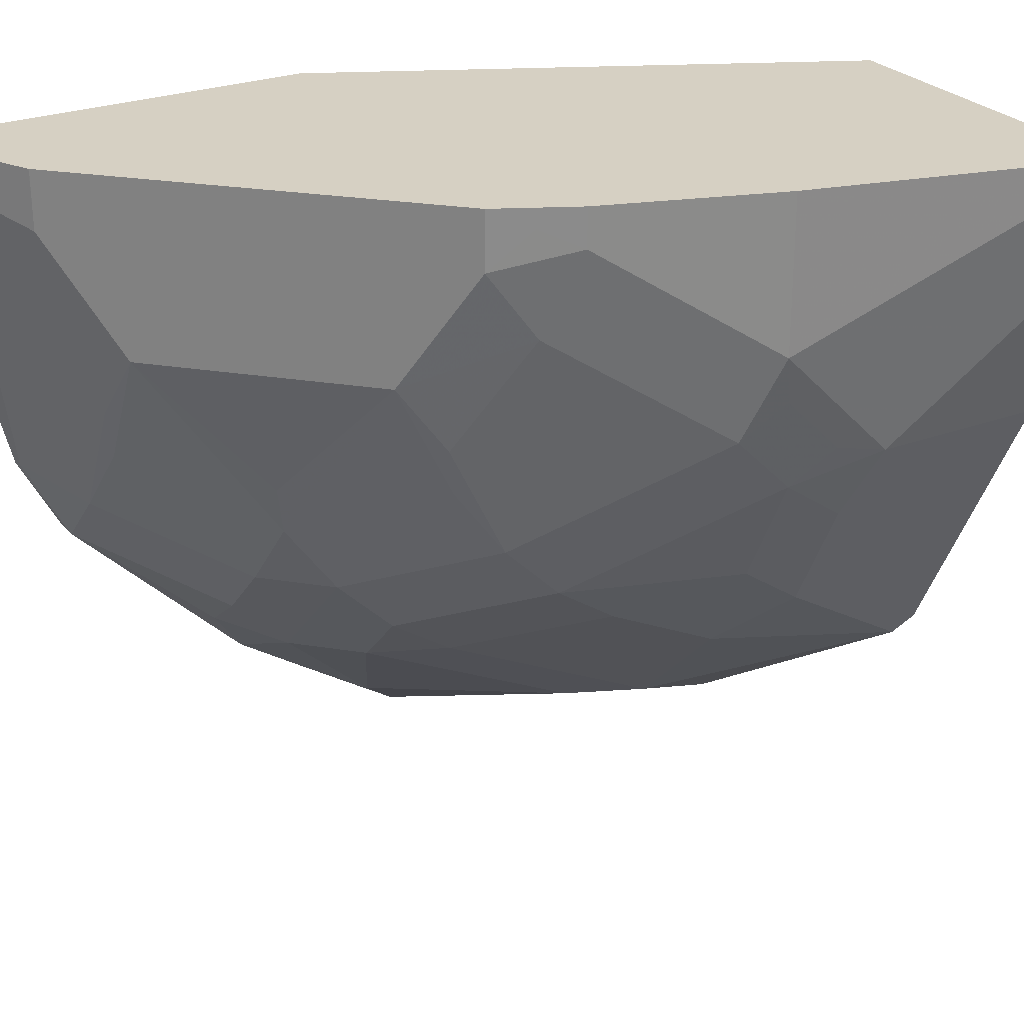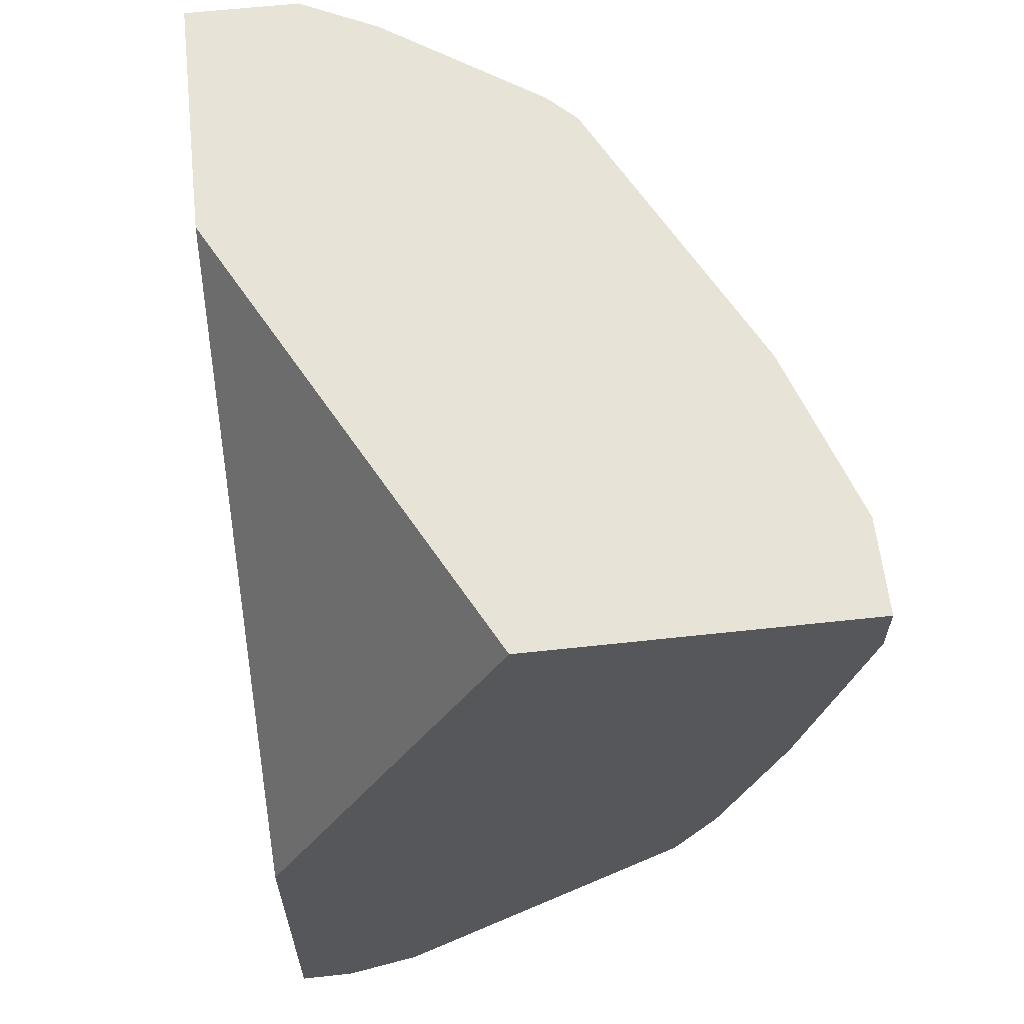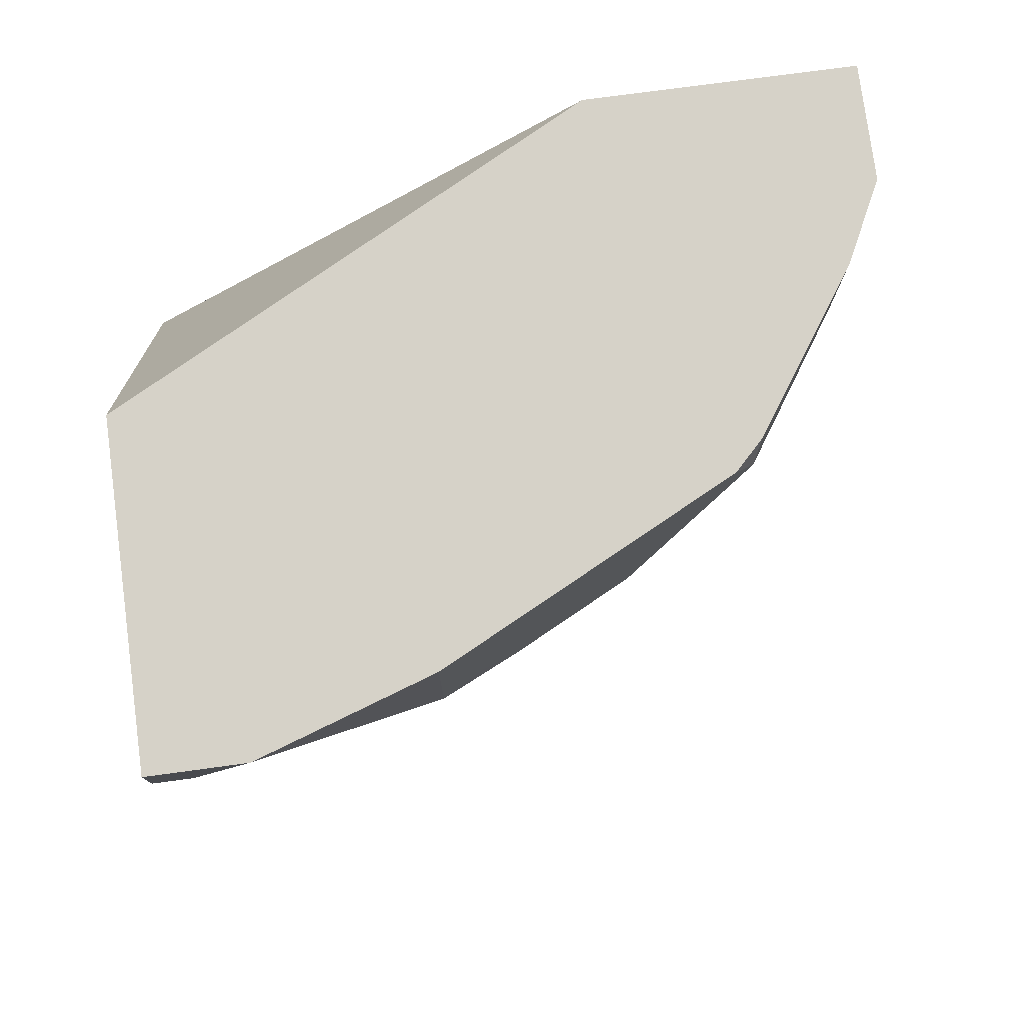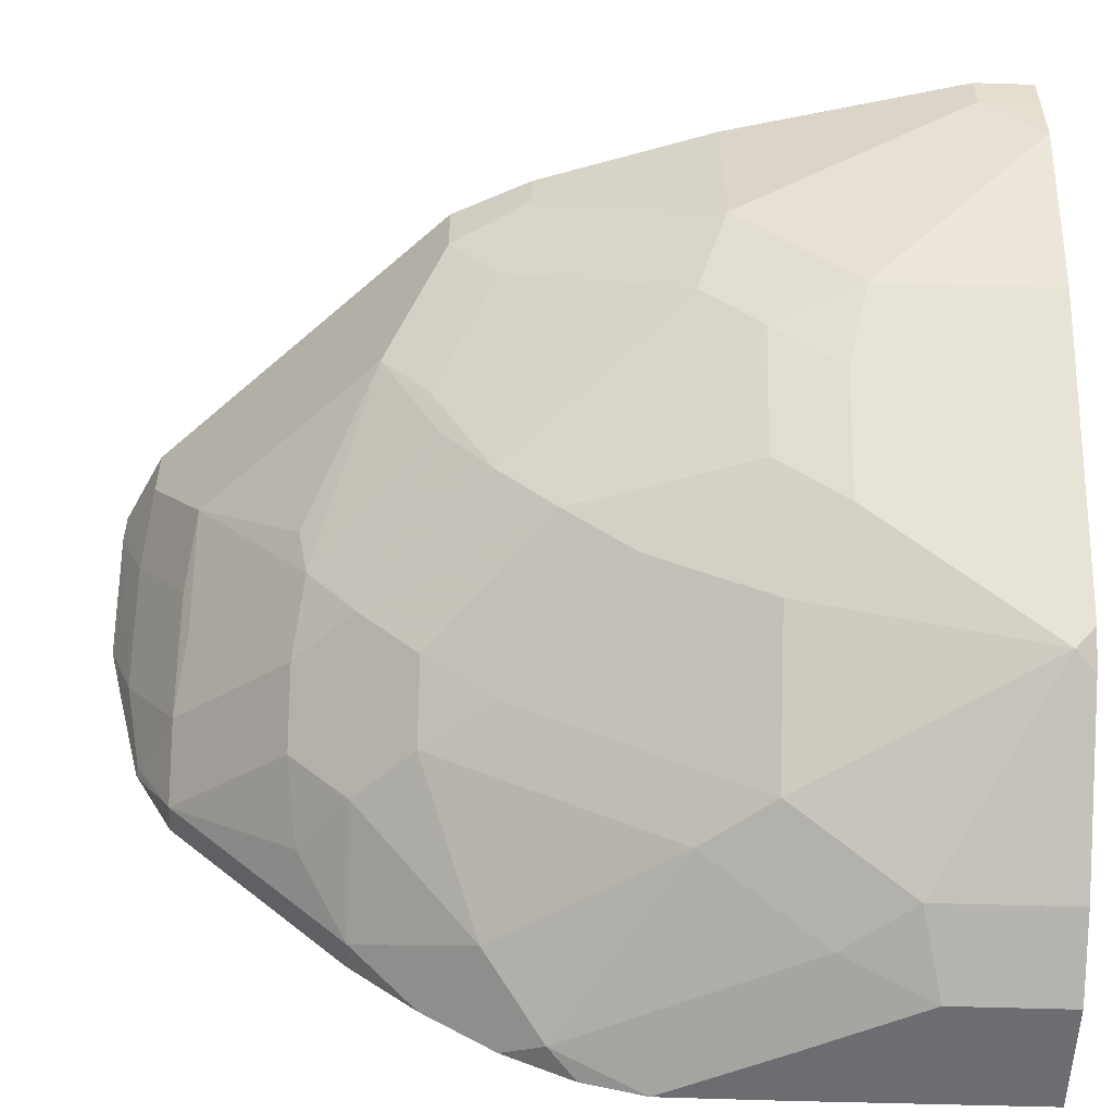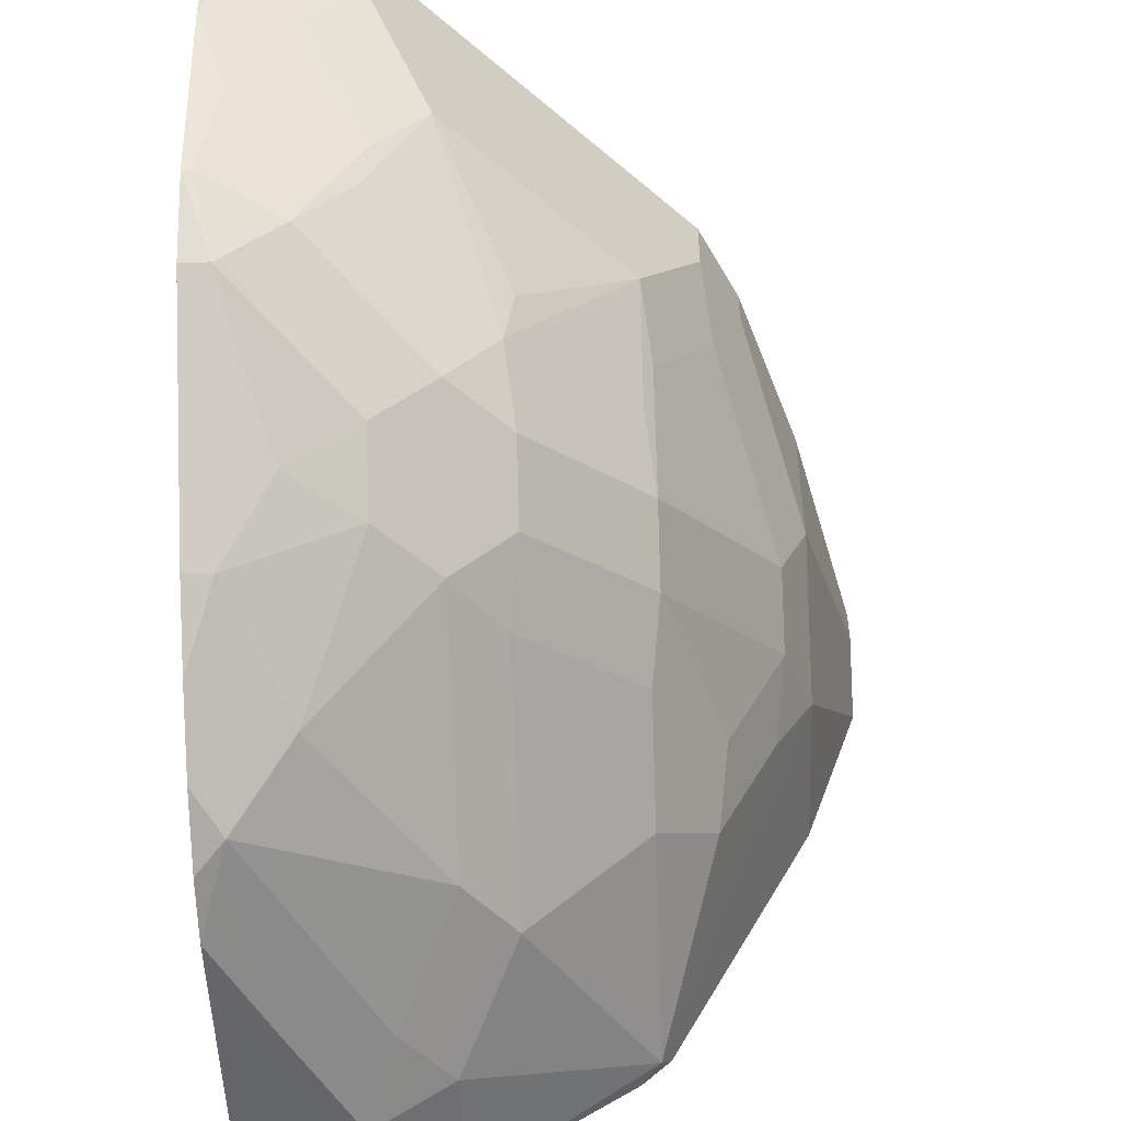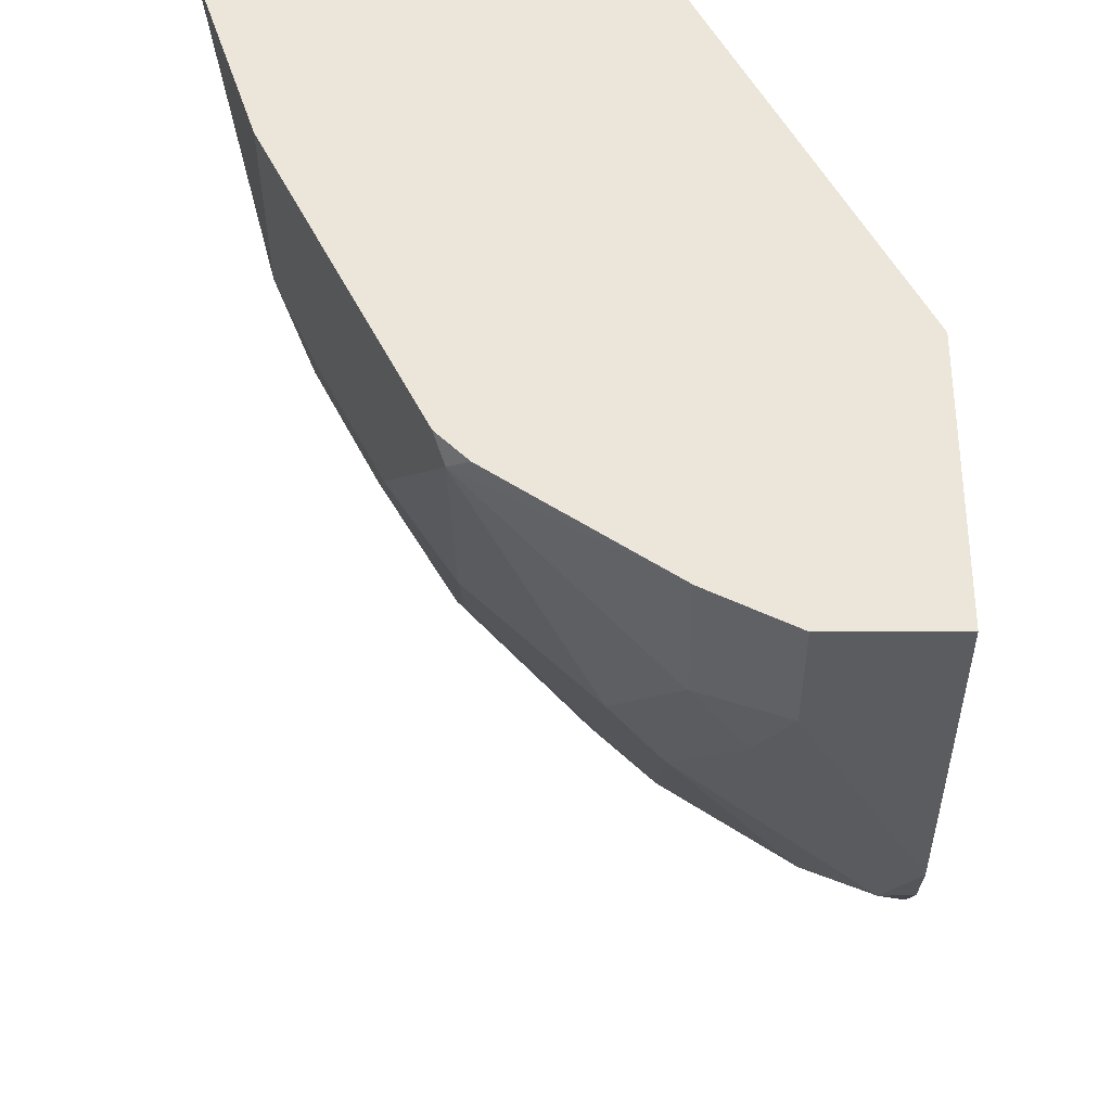
<metadata>
{"format":"obj","ext":"obj","renderer":"f3d","projection":"perspective","resolution":1024,"background":"white","views":[{"elev":26.5,"azim":-120.6,"up":"+Y"},{"elev":61.9,"azim":173.7,"up":"+Z"},{"elev":77.5,"azim":-97.6,"up":"+Z"},{"elev":-54.0,"azim":-91.9,"up":"+Y"},{"elev":-51.5,"azim":-177.9,"up":"+Y"},{"elev":-34.9,"azim":0.3,"up":"+Y"}]}
</metadata>
<code>
v -0.3175 -0.9127 -0.1588
v -0.2788 -0.9124 -0.1982
v -0.2788 -0.9127 -0.1588
v -0.3572 -0.9127 -0.07937
v -0.2976 -0.8928 -0.2977
v -0.2788 -0.9122 -0.2376
v -0.2788 -0.9127 -0.0002127
v -0.3572 -0.9127 -0.0002127
v -0.4101 -0.8862 -0.09265
v -0.377 -0.8928 -0.1389
v -0.3373 -0.8531 -0.3373
v -0.291 -0.8465 -0.3704
v -0.2788 -0.8807 -0.3252
v -0.2788 -0.9022 -0.2789
v -0.4167 -0.8531 -0.2183
v -0.2788 -0.7336 -0.0002127
v -0.4101 -0.8862 -0.0002127
v -0.4497 -0.8465 -0.172
v -0.5291 -0.8069 -0.01326
v -0.4167 -0.8134 -0.2977
v -0.4167 -0.7738 -0.3769
v -0.377 -0.7738 -0.4167
v -0.2976 -0.8134 -0.4167
v -0.2788 -0.849 -0.3728
v -0.4473 -0.4103 -0.0002127
v -0.2788 -0.4103 -0.3436
v -0.5161 -0.8133 -0.0002127
v -0.5291 -0.7672 -0.172
v -0.4497 -0.8069 -0.2514
v -0.5258 -0.8036 -0.0002127
v -0.5356 -0.7938 -0.0002127
v -0.6217 -0.6217 -0.0002127
v -0.6217 -0.6217 -0.1059
v -0.6084 -0.6482 -0.1323
v -0.5688 -0.7275 -0.1323
v -0.4497 -0.7672 -0.3306
v -0.4564 -0.7341 -0.3769
v -0.4564 -0.6944 -0.4167
v -0.377 -0.7341 -0.4563
v -0.3307 -0.7672 -0.4497
v -0.2976 -0.7738 -0.4563
v -0.2788 -0.7947 -0.4355
v -0.2788 -0.8134 -0.4167
v -0.6746 -0.4103 -0.0002127
v -0.2788 -0.4103 -0.5952
v -0.5357 -0.7341 -0.2183
v -0.5291 -0.7275 -0.2514
v -0.6348 -0.5955 -0.0002127
v -0.6349 -0.5953 -0.1191
v -0.615 -0.6151 -0.1786
v -0.5754 -0.6944 -0.1786
v -0.5357 -0.6944 -0.2977
v -0.4497 -0.6482 -0.4497
v -0.4167 -0.6944 -0.4563
v -0.5357 -0.6548 -0.3373
v -0.5291 -0.6085 -0.3704
v -0.3373 -0.6548 -0.5357
v -0.2976 -0.6944 -0.5357
v -0.2788 -0.6944 -0.5357
v -0.6746 -0.4103 -0.0397
v -0.6746 -0.4365 -0.0002127
v -0.2788 -0.4365 -0.5952
v -0.3175 -0.4103 -0.5952
v -0.6349 -0.5953 -0.0002127
v -0.6349 -0.5159 -0.1984
v -0.6283 -0.5886 -0.1522
v -0.6745 -0.4762 -0.0002127
v -0.6746 -0.4365 -0.0397
v -0.615 -0.5754 -0.2183
v -0.4564 -0.6151 -0.4563
v -0.4101 -0.5291 -0.5291
v -0.3704 -0.6085 -0.5291
v -0.5291 -0.5291 -0.41
v -0.5754 -0.5754 -0.2977
v -0.5357 -0.5754 -0.3769
v -0.377 -0.5754 -0.5357
v -0.2976 -0.5754 -0.5754
v -0.2844 -0.6416 -0.5622
v -0.2788 -0.6427 -0.5633
v -0.6349 -0.4103 -0.1984
v -0.3175 -0.4365 -0.5952
v -0.2788 -0.476 -0.595
v -0.37 -0.4103 -0.569
v -0.6283 -0.5489 -0.1918
v -0.5952 -0.4365 -0.3174
v -0.6084 -0.5291 -0.2514
v -0.5754 -0.4961 -0.3373
v -0.4497 -0.5291 -0.4894
v -0.3704 -0.4497 -0.5687
v -0.5688 -0.4497 -0.3704
v -0.3373 -0.4961 -0.5754
v -0.2788 -0.5154 -0.5947
v -0.2788 -0.5566 -0.5847
v -0.2788 -0.5963 -0.5748
v -0.2788 -0.6359 -0.5649
v -0.5952 -0.4103 -0.3174
v -0.3704 -0.4103 -0.5687
v -0.5885 -0.4103 -0.3309
v -0.582 -0.4233 -0.3439
v -0.4497 -0.4103 -0.4894
v -0.5688 -0.4103 -0.3704
v -0.582 -0.4103 -0.3439
f 50 69 52
f 50 84 69
f 50 66 84
f 49 64 67
f 49 67 68
f 49 66 50
f 50 52 51
f 49 84 66
f 49 68 65
f 52 69 55
f 55 75 73
f 53 71 72
f 53 72 54
f 53 56 73
f 53 73 70
f 54 72 57
f 55 74 75
f 55 73 56
f 55 69 74
f 57 72 76
f 49 65 84
f 53 70 71
f 48 64 49
f 36 52 37
f 45 81 63
f 32 48 33
f 33 49 34
f 33 48 49
f 34 49 50
f 34 50 51
f 34 51 35
f 36 47 52
f 57 76 77
f 37 52 38
f 38 53 54
f 46 51 52
f 38 52 55
f 38 56 53
f 39 54 57
f 39 57 58
f 39 58 40
f 40 58 41
f 41 58 42
f 42 58 59
f 44 60 68
f 44 68 61
f 45 62 81
f 38 55 56
f 57 77 78
f 70 73 88
f 58 78 79
f 76 91 77
f 77 91 81
f 77 81 92
f 77 92 93
f 77 93 94
f 77 94 78
f 78 94 95
f 78 95 79
f 81 82 92
f 81 91 89
f 81 89 83
f 83 89 97
f 85 96 98
f 85 98 99
f 85 99 90
f 86 90 87
f 88 90 101
f 88 101 100
f 90 99 102
f 90 102 101
f 29 47 36
f 76 89 91
f 74 87 75
f 73 90 88
f 73 87 90
f 58 79 59
f 60 80 65
f 60 65 68
f 61 68 67
f 62 82 81
f 63 81 83
f 65 69 84
f 65 80 96
f 65 96 85
f 65 85 90
f 57 78 58
f 65 90 86
f 69 86 87
f 69 87 74
f 70 88 71
f 71 76 72
f 98 102 99
f 71 88 100
f 71 100 97
f 71 97 89
f 71 89 76
f 73 75 87
f 65 86 69
f 28 51 46
f 5 11 12
f 28 52 47
f 4 8 17
f 4 17 9
f 4 9 10
f 4 10 5
f 5 12 13
f 5 13 14
f 5 14 6
f 5 10 15
f 5 15 11
f 7 16 25
f 7 25 44
f 7 44 61
f 7 61 67
f 7 67 64
f 7 64 48
f 7 48 32
f 7 32 31
f 7 31 30
f 7 30 27
f 7 27 17
f 7 17 8
f 2 7 3
f 9 18 15
f 2 16 7
f 2 45 26
f 28 35 51
f 1 2 3
f 1 3 7
f 1 7 8
f 1 8 4
f 1 4 5
f 1 5 6
f 1 6 2
f 2 6 14
f 2 14 13
f 2 13 24
f 2 24 43
f 2 43 42
f 2 59 79
f 2 79 95
f 2 95 94
f 2 94 93
f 2 93 92
f 2 92 82
f 2 82 62
f 2 62 45
f 2 26 16
f 9 15 10
f 2 42 59
f 9 19 18
f 22 38 54
f 22 54 39
f 22 39 40
f 22 40 23
f 23 40 41
f 23 41 42
f 23 42 43
f 23 43 24
f 25 26 45
f 25 45 63
f 25 63 83
f 25 83 97
f 25 97 100
f 25 101 102
f 25 102 98
f 25 98 96
f 25 96 80
f 25 80 60
f 25 60 44
f 9 17 19
f 28 46 52
f 21 38 22
f 21 37 38
f 25 100 101
f 21 29 36
f 11 21 22
f 21 36 37
f 11 20 21
f 11 22 23
f 11 23 12
f 11 15 20
f 12 23 24
f 15 18 29
f 15 29 20
f 16 26 25
f 17 27 19
f 12 24 13
f 18 28 47
f 19 34 35
f 18 19 28
f 19 33 34
f 19 35 28
f 19 31 32
f 19 32 33
f 19 30 31
f 19 27 30
f 20 29 21
f 18 47 29

</code>
